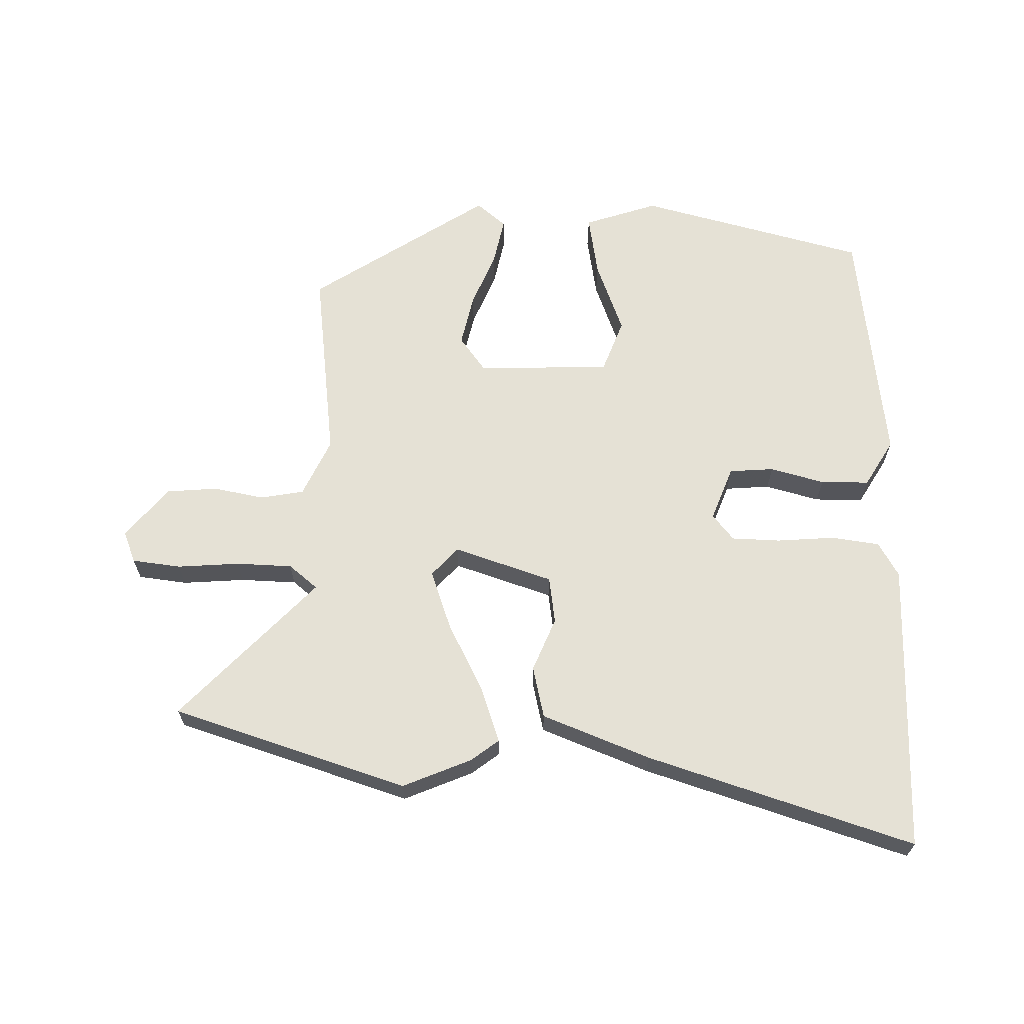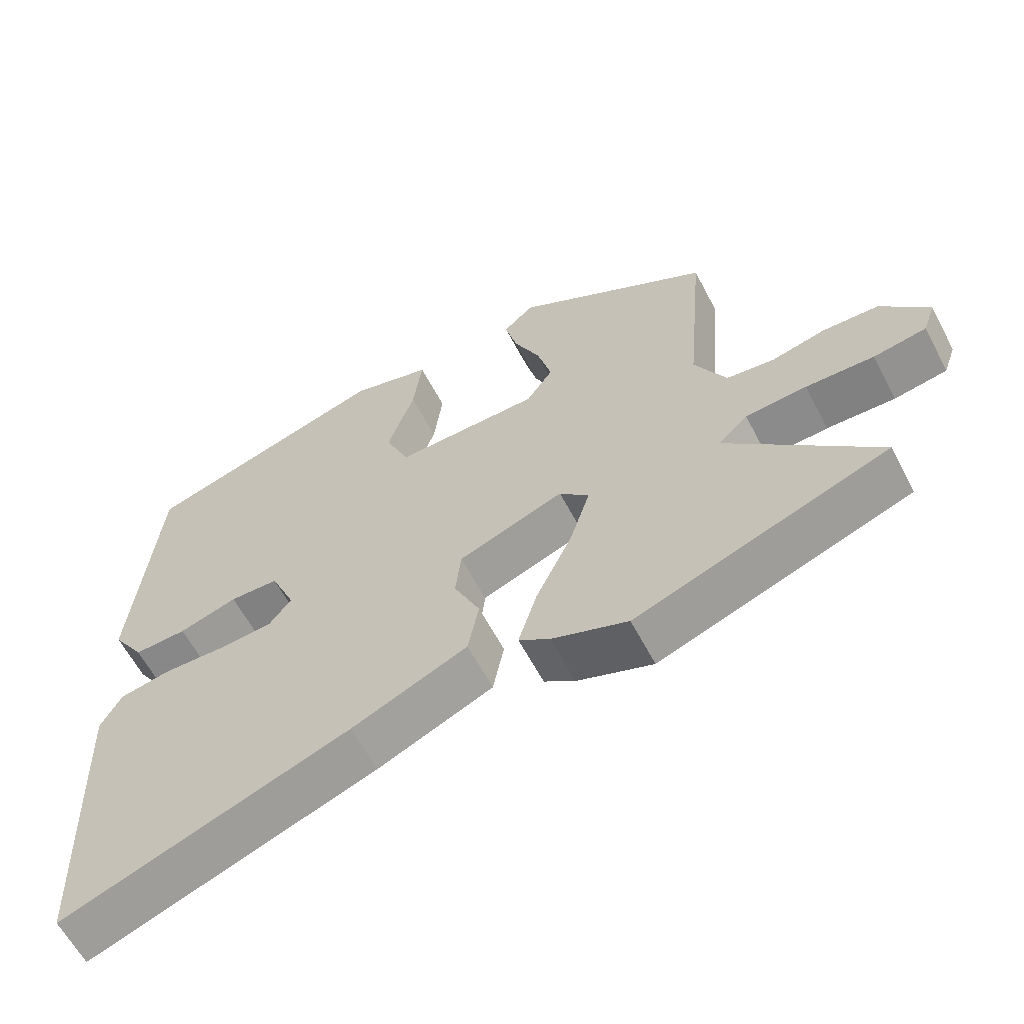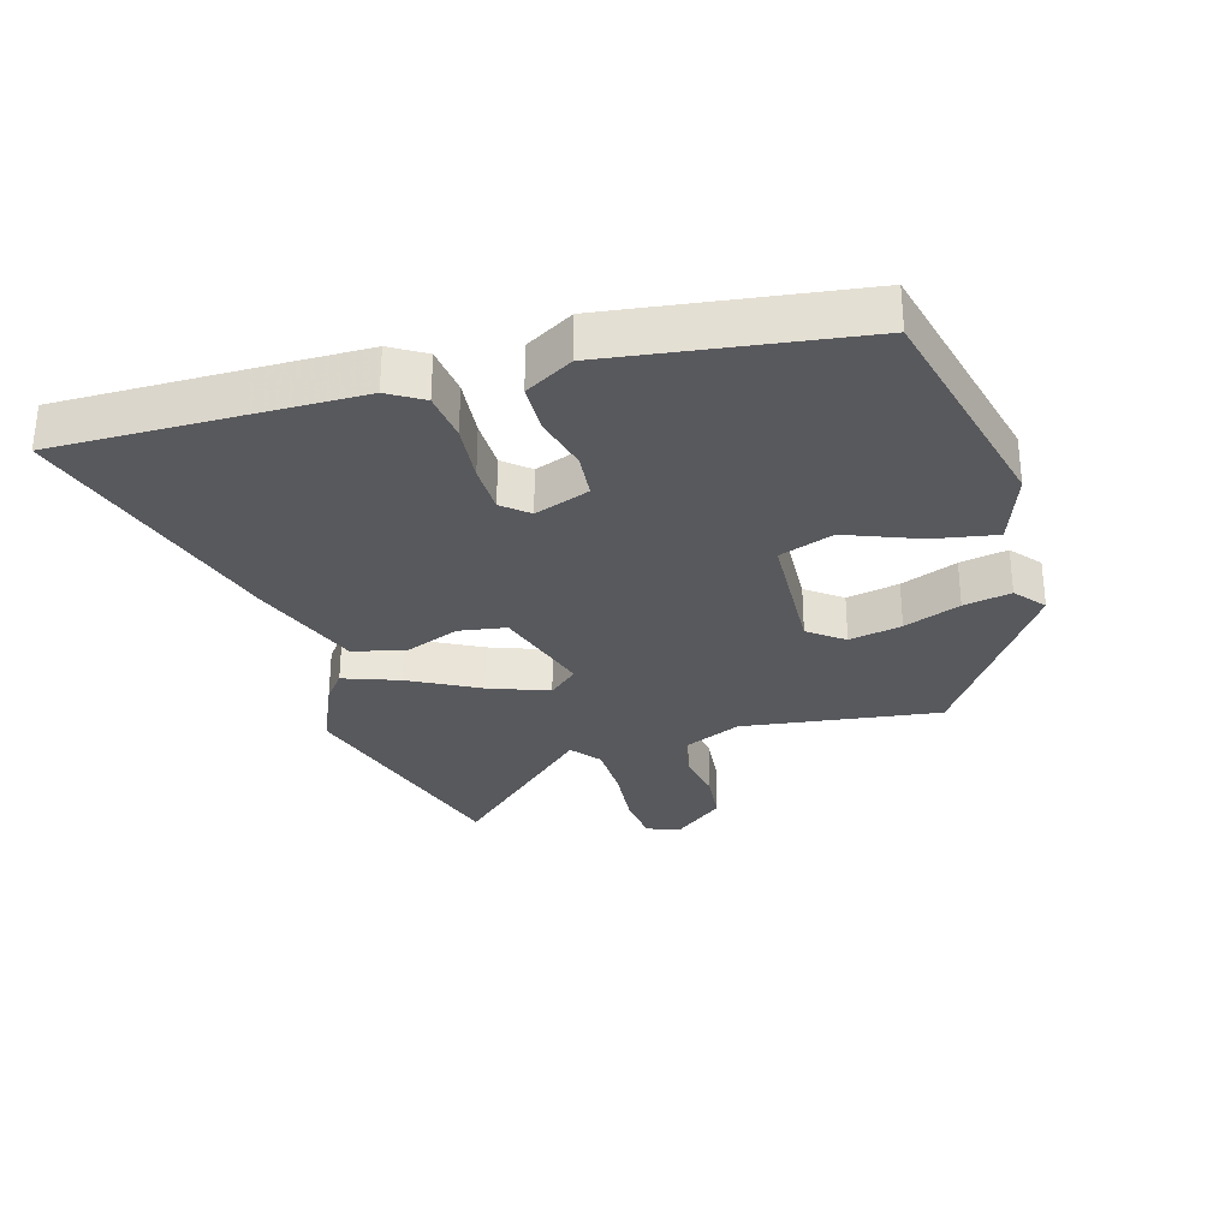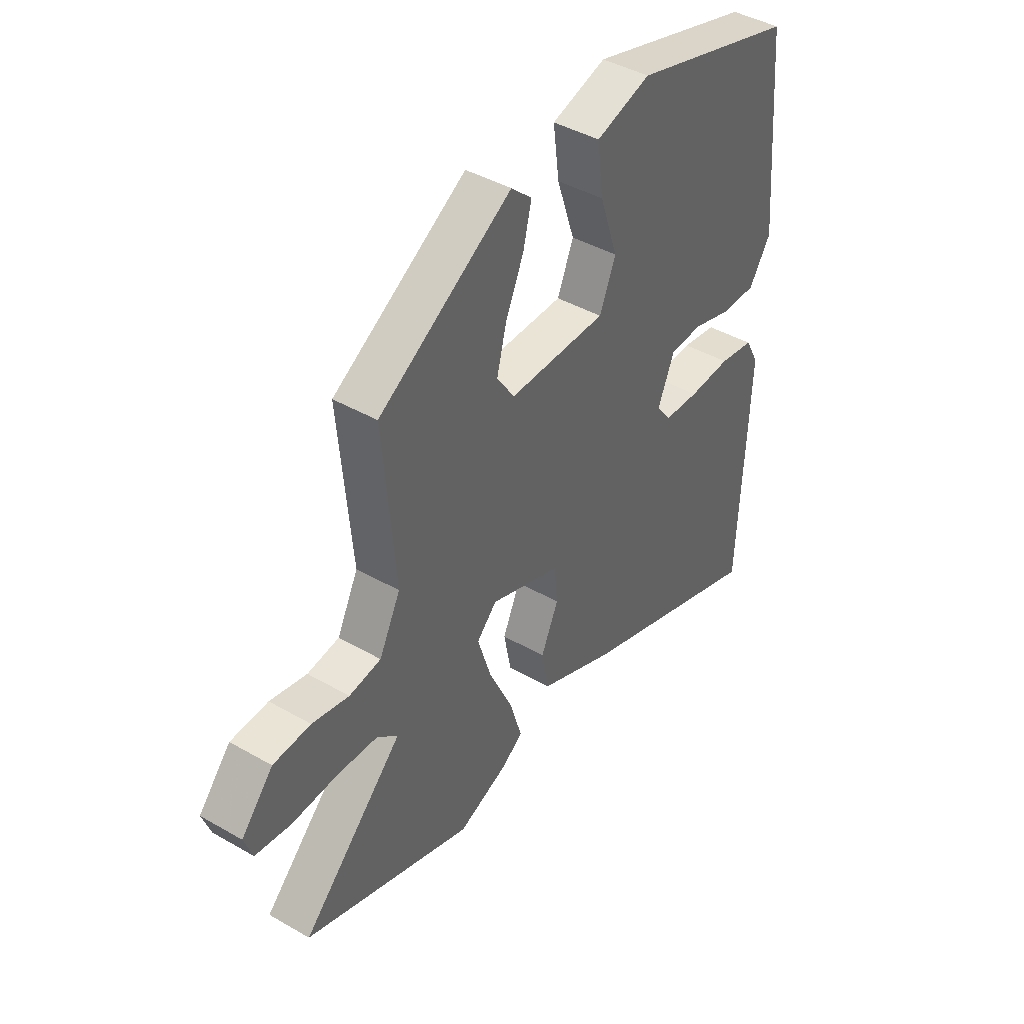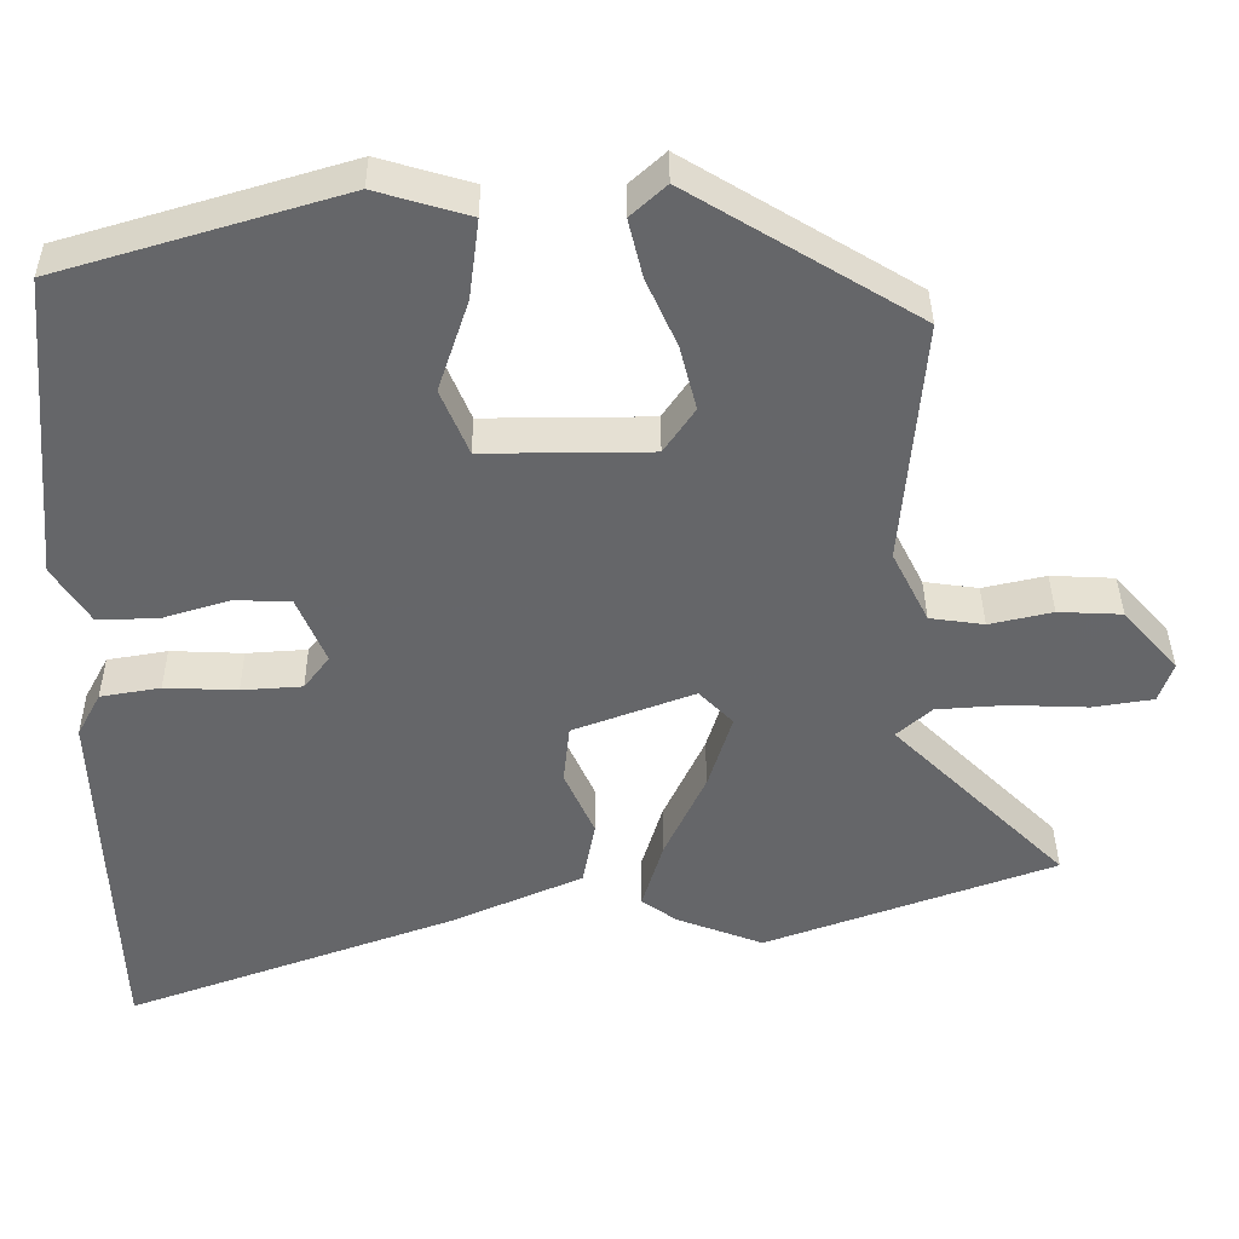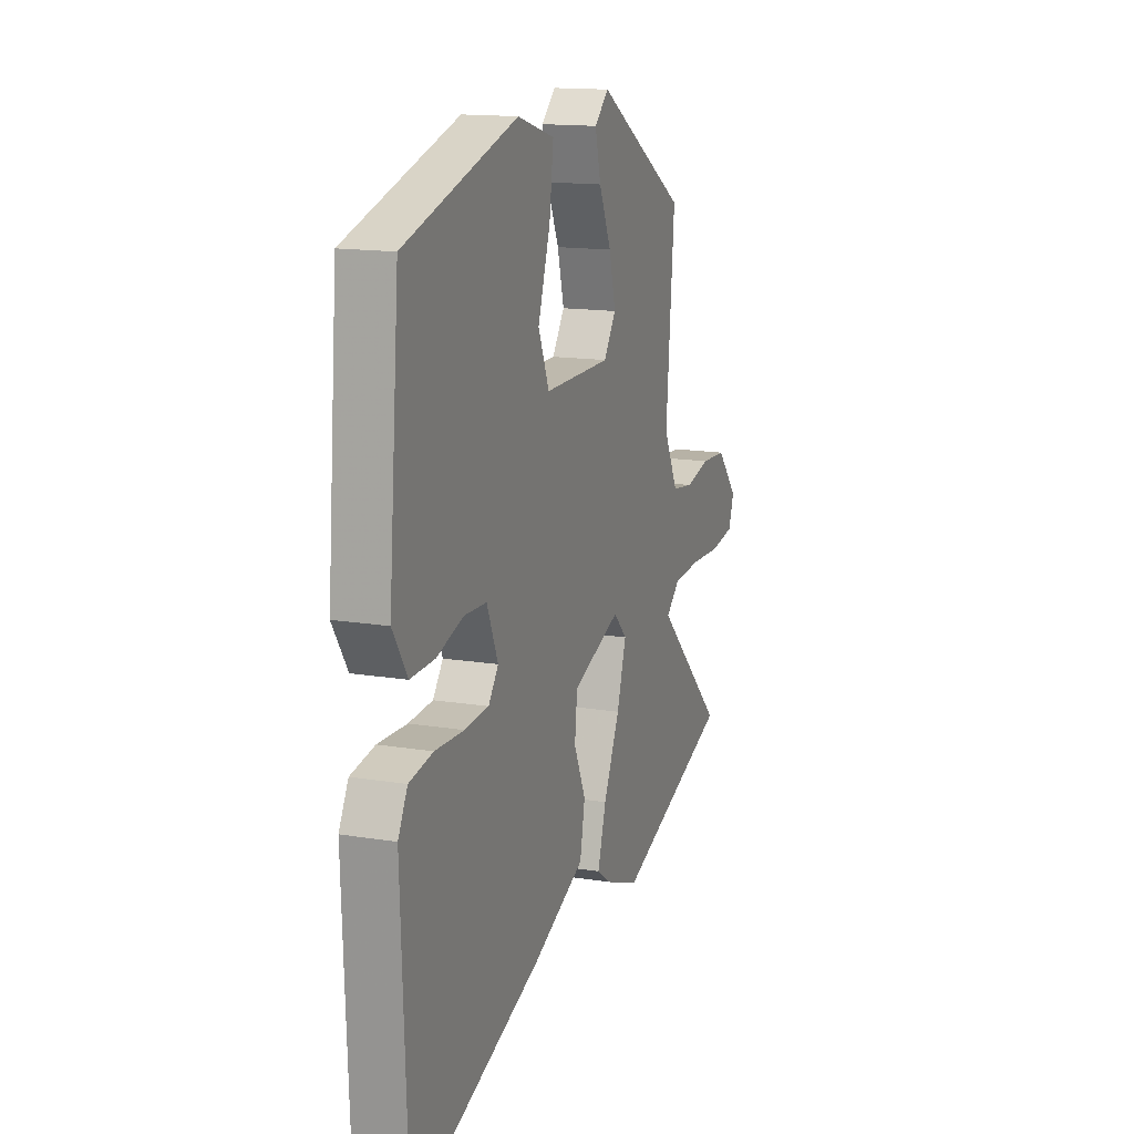
<metadata>
{"format":"obj","ext":"obj","renderer":"f3d","projection":"perspective","resolution":1024,"background":"white","views":[{"elev":65.1,"azim":179.2,"up":"+Y"},{"elev":-61.8,"azim":27.8,"up":"+Z"},{"elev":-30.1,"azim":-76.7,"up":"+Y"},{"elev":42.8,"azim":124.4,"up":"+Z"},{"elev":38.1,"azim":-0.5,"up":"+Z"},{"elev":14.9,"azim":-70.6,"up":"+Z"}]}
</metadata>
<code>
v 0.478 0.07 0.365
v 0.451 0.07 0.052
v 0.497 0.07 -0.039
v 0.566 0.07 -0.049
v 0.646 0.07 -0.031
v 0.727 0.07 -0.035
v 0.796 0.07 -0.113
v 0.778 0.07 -0.164
v 0.701 0.07 -0.176
v 0.602 0.07 -0.172
v 0.513 0.07 -0.178
v 0.469 0.07 -0.217
v 0.688 0.07 -0.433
v 0.32 0.07 -0.565
v 0.21 0.07 -0.523
v 0.165 0.07 -0.491
v 0.192 0.07 -0.402
v 0.244 0.07 -0.291
v 0.274 0.07 -0.195
v 0.231 0.07 -0.151
v 0.077 0.07 -0.208
v 0.069 0.07 -0.283
v 0.107 0.07 -0.367
v 0.091 0.07 -0.45
v -0.077 0.07 -0.523
v -0.493 0.07 -0.672
v -0.505 0.07 -0.385
v -0.512 0.07 -0.207
v -0.482 0.07 -0.151
v -0.406 0.07 -0.138
v -0.314 0.07 -0.142
v -0.237 0.07 -0.137
v -0.205 0.07 -0.095
v -0.241 0.07 -0.01
v -0.312 0.07 -0.007
v -0.397 0.07 -0.033
v -0.474 0.07 -0.035
v -0.521 0.07 0.038
v -0.487 0.07 0.429
v -0.129 0.07 0.535
v -0.011 0.07 0.5
v -0.024 0.07 0.399
v -0.063 0.07 0.282
v -0.028 0.07 0.198
v 0.184 0.07 0.199
v 0.223 0.07 0.256
v 0.202 0.07 0.338
v 0.163 0.07 0.425
v 0.145 0.07 0.499
v 0.19 0.07 0.54
v 0.478 0 0.365
v 0.451 0 0.052
v 0.497 0 -0.039
v 0.566 0 -0.049
v 0.646 0 -0.031
v 0.727 0 -0.035
v 0.796 0 -0.113
v 0.778 0 -0.164
v 0.701 0 -0.176
v 0.602 0 -0.172
v 0.513 0 -0.178
v 0.469 0 -0.217
v 0.688 0 -0.433
v 0.32 0 -0.565
v 0.21 0 -0.523
v 0.165 0 -0.491
v 0.192 0 -0.402
v 0.244 0 -0.291
v 0.274 0 -0.195
v 0.231 0 -0.151
v 0.077 0 -0.208
v 0.069 0 -0.283
v 0.107 0 -0.367
v 0.091 0 -0.45
v -0.077 0 -0.523
v -0.493 0 -0.672
v -0.505 0 -0.385
v -0.512 0 -0.207
v -0.482 0 -0.151
v -0.406 0 -0.138
v -0.314 0 -0.142
v -0.237 0 -0.137
v -0.205 0 -0.095
v -0.241 0 -0.01
v -0.312 0 -0.007
v -0.397 0 -0.033
v -0.474 0 -0.035
v -0.521 0 0.038
v -0.487 0 0.429
v -0.129 0 0.535
v -0.011 0 0.5
v -0.024 0 0.399
v -0.063 0 0.282
v -0.028 0 0.198
v 0.184 0 0.199
v 0.223 0 0.256
v 0.202 0 0.338
v 0.163 0 0.425
v 0.145 0 0.499
v 0.19 0 0.54
f 50 1 2
f 49 50 2
f 48 49 2
f 47 48 2
f 46 47 2 3
f 45 46 3
f 44 45 3
f 41 42 43
f 40 41 43
f 39 40 43
f 38 39 43
f 37 38 43
f 36 37 43
f 35 36 43
f 34 35 43 44
f 33 34 44 3
f 29 30 31
f 28 29 31
f 27 28 31
f 26 27 31
f 25 26 31
f 24 25 31
f 23 24 31
f 22 23 31
f 21 22 31 32
f 32 33 3
f 21 32 3
f 20 21 3
f 16 17 18
f 15 16 18
f 14 15 18
f 13 14 18
f 12 13 18
f 11 12 18 19
f 8 9 10
f 7 8 10
f 6 7 10
f 5 6 10
f 4 5 10
f 4 10 11
f 11 19 20
f 4 11 20
f 3 4 20
f 52 51 100
f 52 100 99
f 52 99 98
f 52 98 97
f 53 52 97 96
f 53 96 95
f 53 95 94
f 93 92 91
f 93 91 90
f 93 90 89
f 93 89 88
f 93 88 87
f 93 87 86
f 93 86 85
f 94 93 85 84
f 53 94 84 83
f 81 80 79
f 81 79 78
f 81 78 77
f 81 77 76
f 81 76 75
f 81 75 74
f 81 74 73
f 81 73 72
f 82 81 72 71
f 53 83 82
f 53 82 71
f 53 71 70
f 68 67 66
f 68 66 65
f 68 65 64
f 68 64 63
f 68 63 62
f 69 68 62 61
f 60 59 58
f 60 58 57
f 60 57 56
f 60 56 55
f 60 55 54
f 61 60 54
f 70 69 61
f 70 61 54
f 70 54 53
f 1 51 52 2
f 2 52 53 3
f 3 53 54 4
f 4 54 55 5
f 5 55 56 6
f 6 56 57 7
f 7 57 58 8
f 8 58 59 9
f 9 59 60 10
f 10 60 61 11
f 11 61 62 12
f 12 62 63 13
f 13 63 64 14
f 14 64 65 15
f 15 65 66 16
f 16 66 67 17
f 17 67 68 18
f 18 68 69 19
f 19 69 70 20
f 20 70 71 21
f 21 71 72 22
f 22 72 73 23
f 23 73 74 24
f 24 74 75 25
f 25 75 76 26
f 26 76 77 27
f 27 77 78 28
f 28 78 79 29
f 29 79 80 30
f 30 80 81 31
f 31 81 82 32
f 32 82 83 33
f 33 83 84 34
f 34 84 85 35
f 35 85 86 36
f 36 86 87 37
f 37 87 88 38
f 38 88 89 39
f 39 89 90 40
f 40 90 91 41
f 41 91 92 42
f 42 92 93 43
f 43 93 94 44
f 44 94 95 45
f 45 95 96 46
f 46 96 97 47
f 47 97 98 48
f 48 98 99 49
f 49 99 100 50
f 50 100 51 1

</code>
